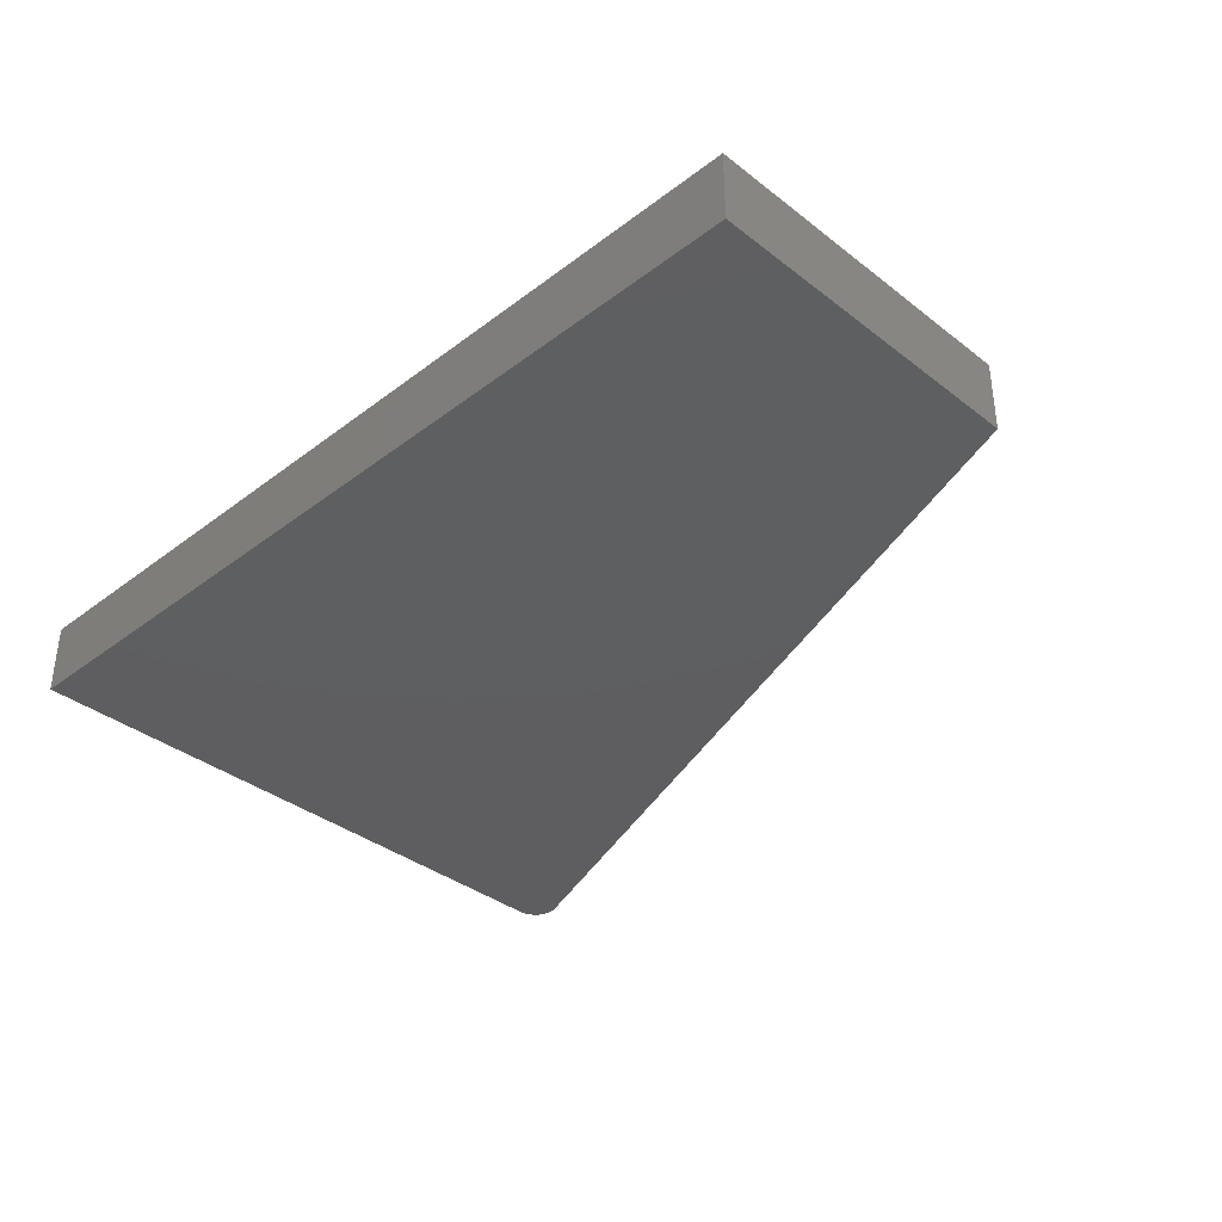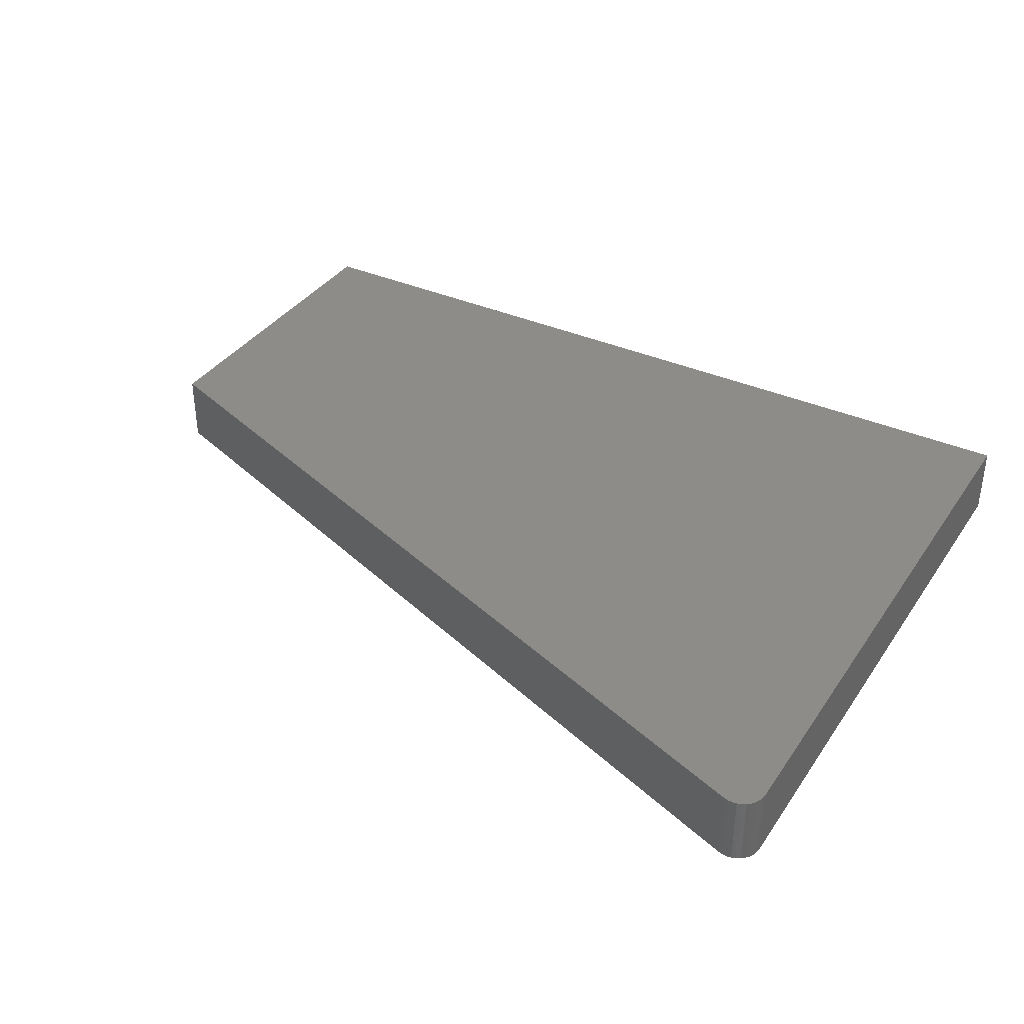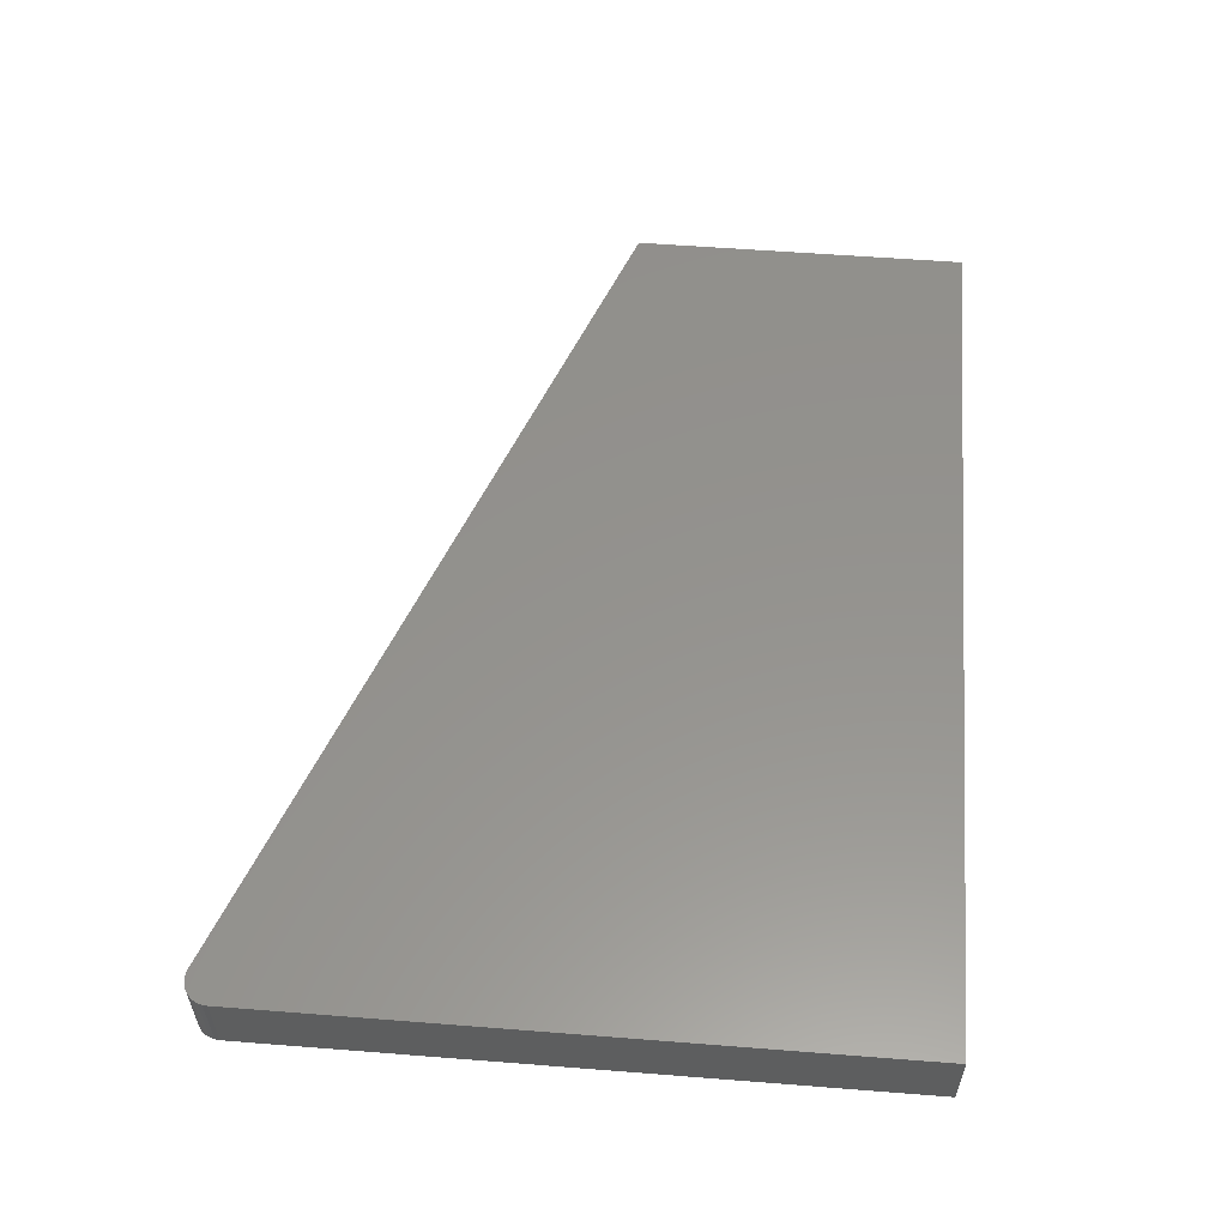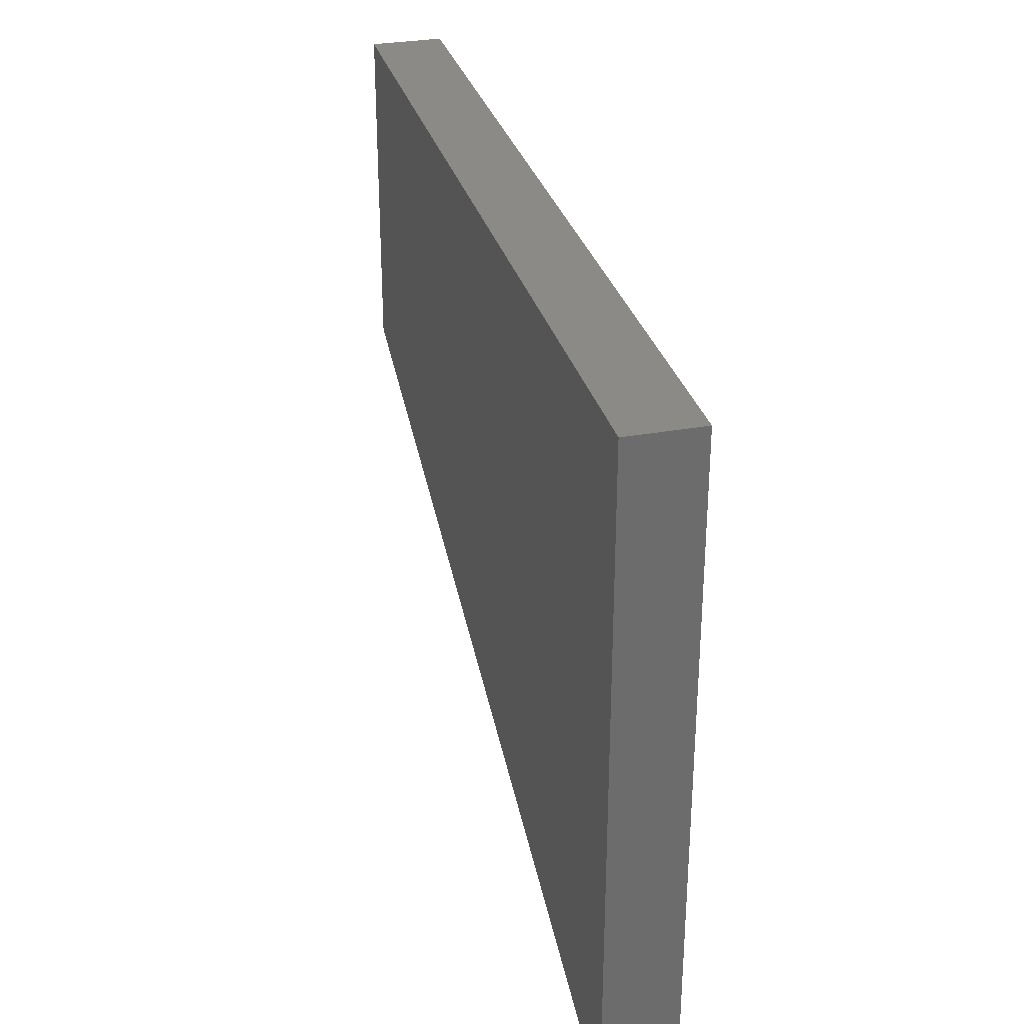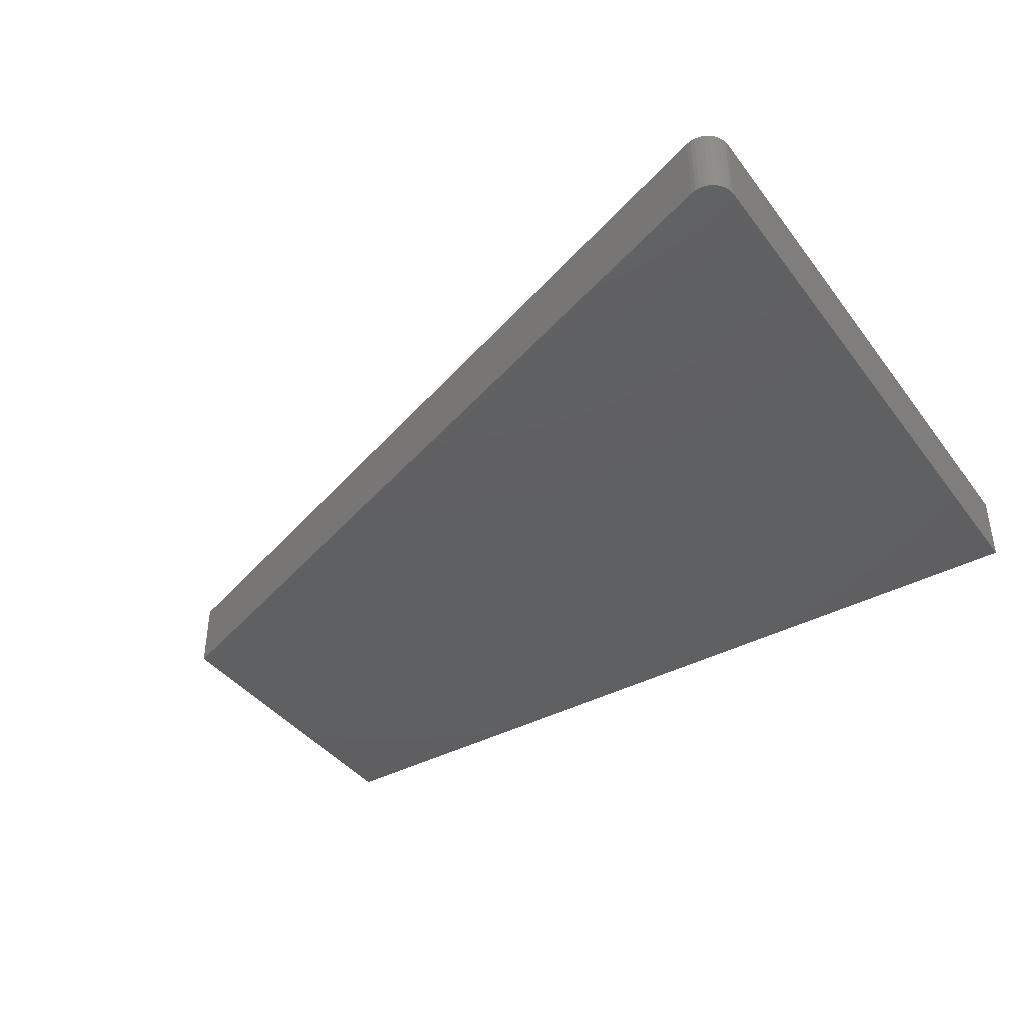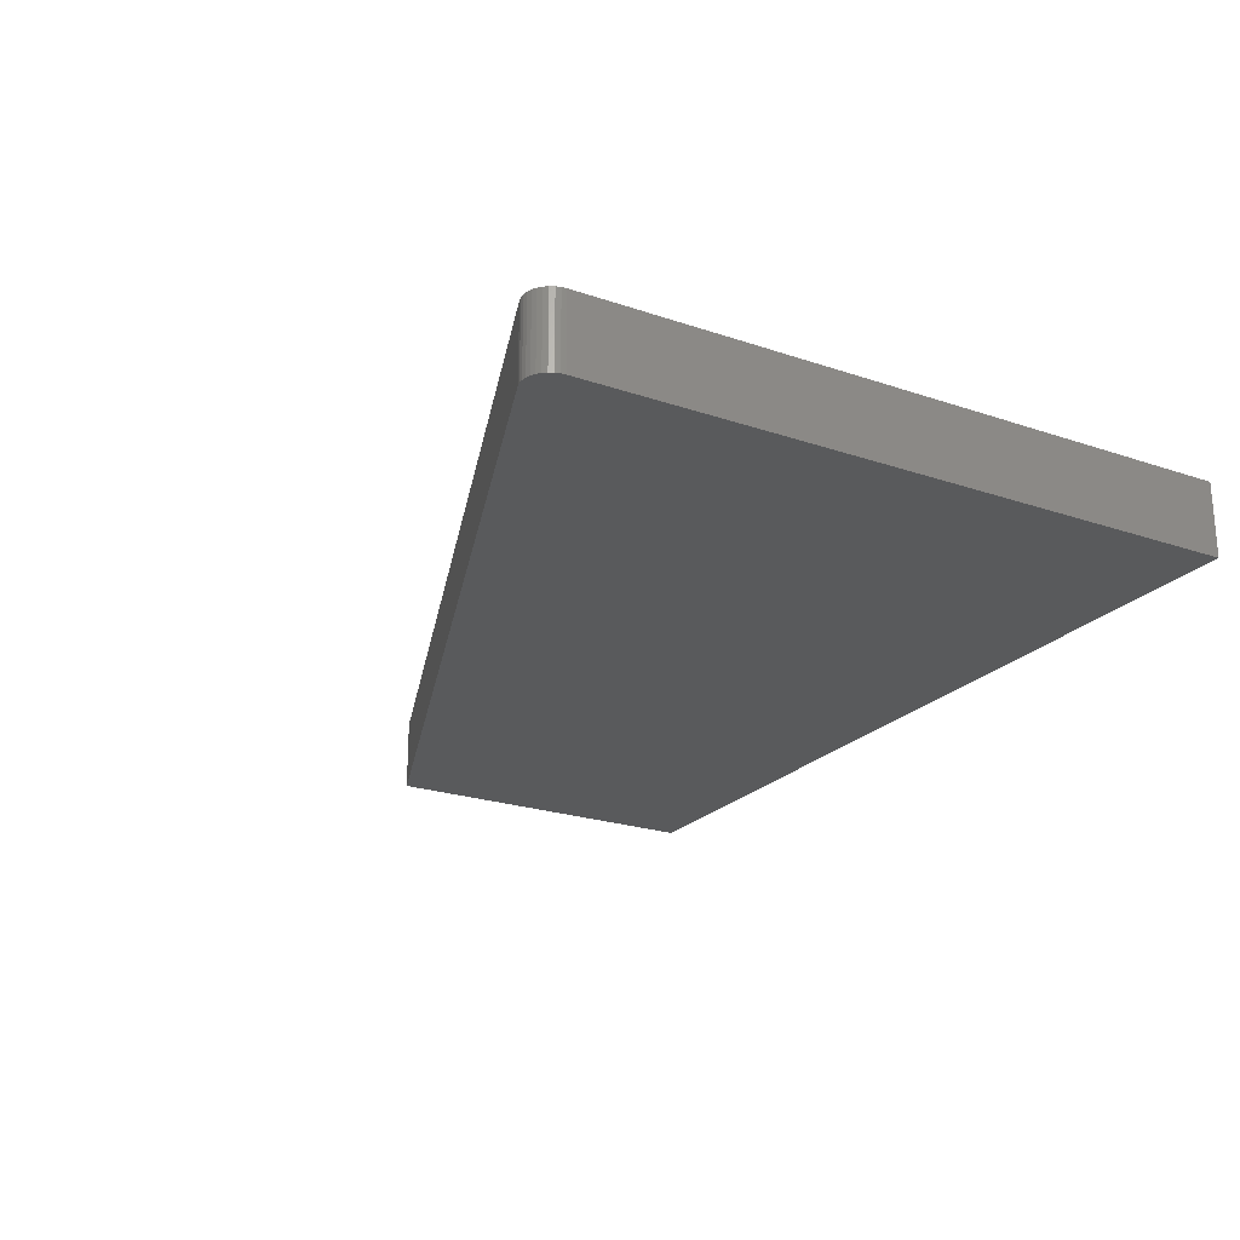
<metadata>
{"format":"stl","ext":"stl","renderer":"f3d","projection":"perspective","resolution":1024,"background":"white","views":[{"elev":-36.3,"azim":44.7,"up":"+Y"},{"elev":36.6,"azim":-150.0,"up":"+Y"},{"elev":56.1,"azim":-85.3,"up":"+Y"},{"elev":31.0,"azim":-104.6,"up":"+Z"},{"elev":-40.2,"azim":-146.7,"up":"+Y"},{"elev":-22.9,"azim":-120.2,"up":"+Y"}]}
</metadata>
<code>
# stl→obj: 30 verts, 56 faces
v -0.372 -0.04688 -0.3908
v -0.3955 -0.04688 -0.39
v -0.3898 -0.04688 -0.3919
v -0.3838 -0.04688 -0.3927
v -0.3778 -0.04688 -0.3923
v -0.4141 -0.04688 -0.3614
v -0.4135 -0.04688 -0.3674
v 0.75 -0.04688 0.02262
v 0.75 -0.04688 0.4637
v 0.002549 -0.04688 0.4637
v -0.4141 -0.04688 0.4637
v -0.4118 -0.04688 -0.3732
v -0.409 -0.04688 -0.3785
v -0.4053 -0.04688 -0.3832
v -0.4007 -0.04688 -0.3871
v -0.372 0.04688 -0.3908
v -0.3778 0.04688 -0.3923
v -0.3838 0.04688 -0.3927
v -0.3898 0.04688 -0.3919
v -0.3955 0.04688 -0.39
v -0.4141 0.04688 -0.3614
v -0.4141 0.04688 0.4637
v 0.002549 0.04688 0.4637
v 0.75 0.04688 0.4637
v 0.75 0.04688 0.02262
v -0.4135 0.04688 -0.3674
v -0.4007 0.04688 -0.3871
v -0.4053 0.04688 -0.3832
v -0.409 0.04688 -0.3785
v -0.4118 0.04688 -0.3732
f 1 2 3
f 1 3 4
f 1 4 5
f 6 7 8
f 6 8 9
f 6 9 10
f 6 10 11
f 8 7 12
f 8 12 13
f 8 13 14
f 8 14 15
f 8 15 2
f 8 2 1
f 16 17 18
f 16 18 19
f 16 19 20
f 21 22 23
f 21 23 24
f 21 24 25
f 21 25 26
f 25 16 20
f 25 20 27
f 25 27 28
f 25 28 29
f 25 29 30
f 25 30 26
f 11 22 6
f 6 22 21
f 1 16 8
f 8 16 25
f 16 1 17
f 17 1 5
f 17 5 18
f 18 5 4
f 18 4 19
f 19 4 3
f 19 3 20
f 20 3 2
f 20 2 27
f 27 2 15
f 27 15 28
f 28 15 14
f 28 14 29
f 29 14 13
f 29 13 30
f 30 13 12
f 30 12 26
f 26 12 7
f 26 7 21
f 21 7 6
f 10 23 11
f 11 23 22
f 9 24 10
f 10 24 23
f 8 25 9
f 9 25 24

</code>
